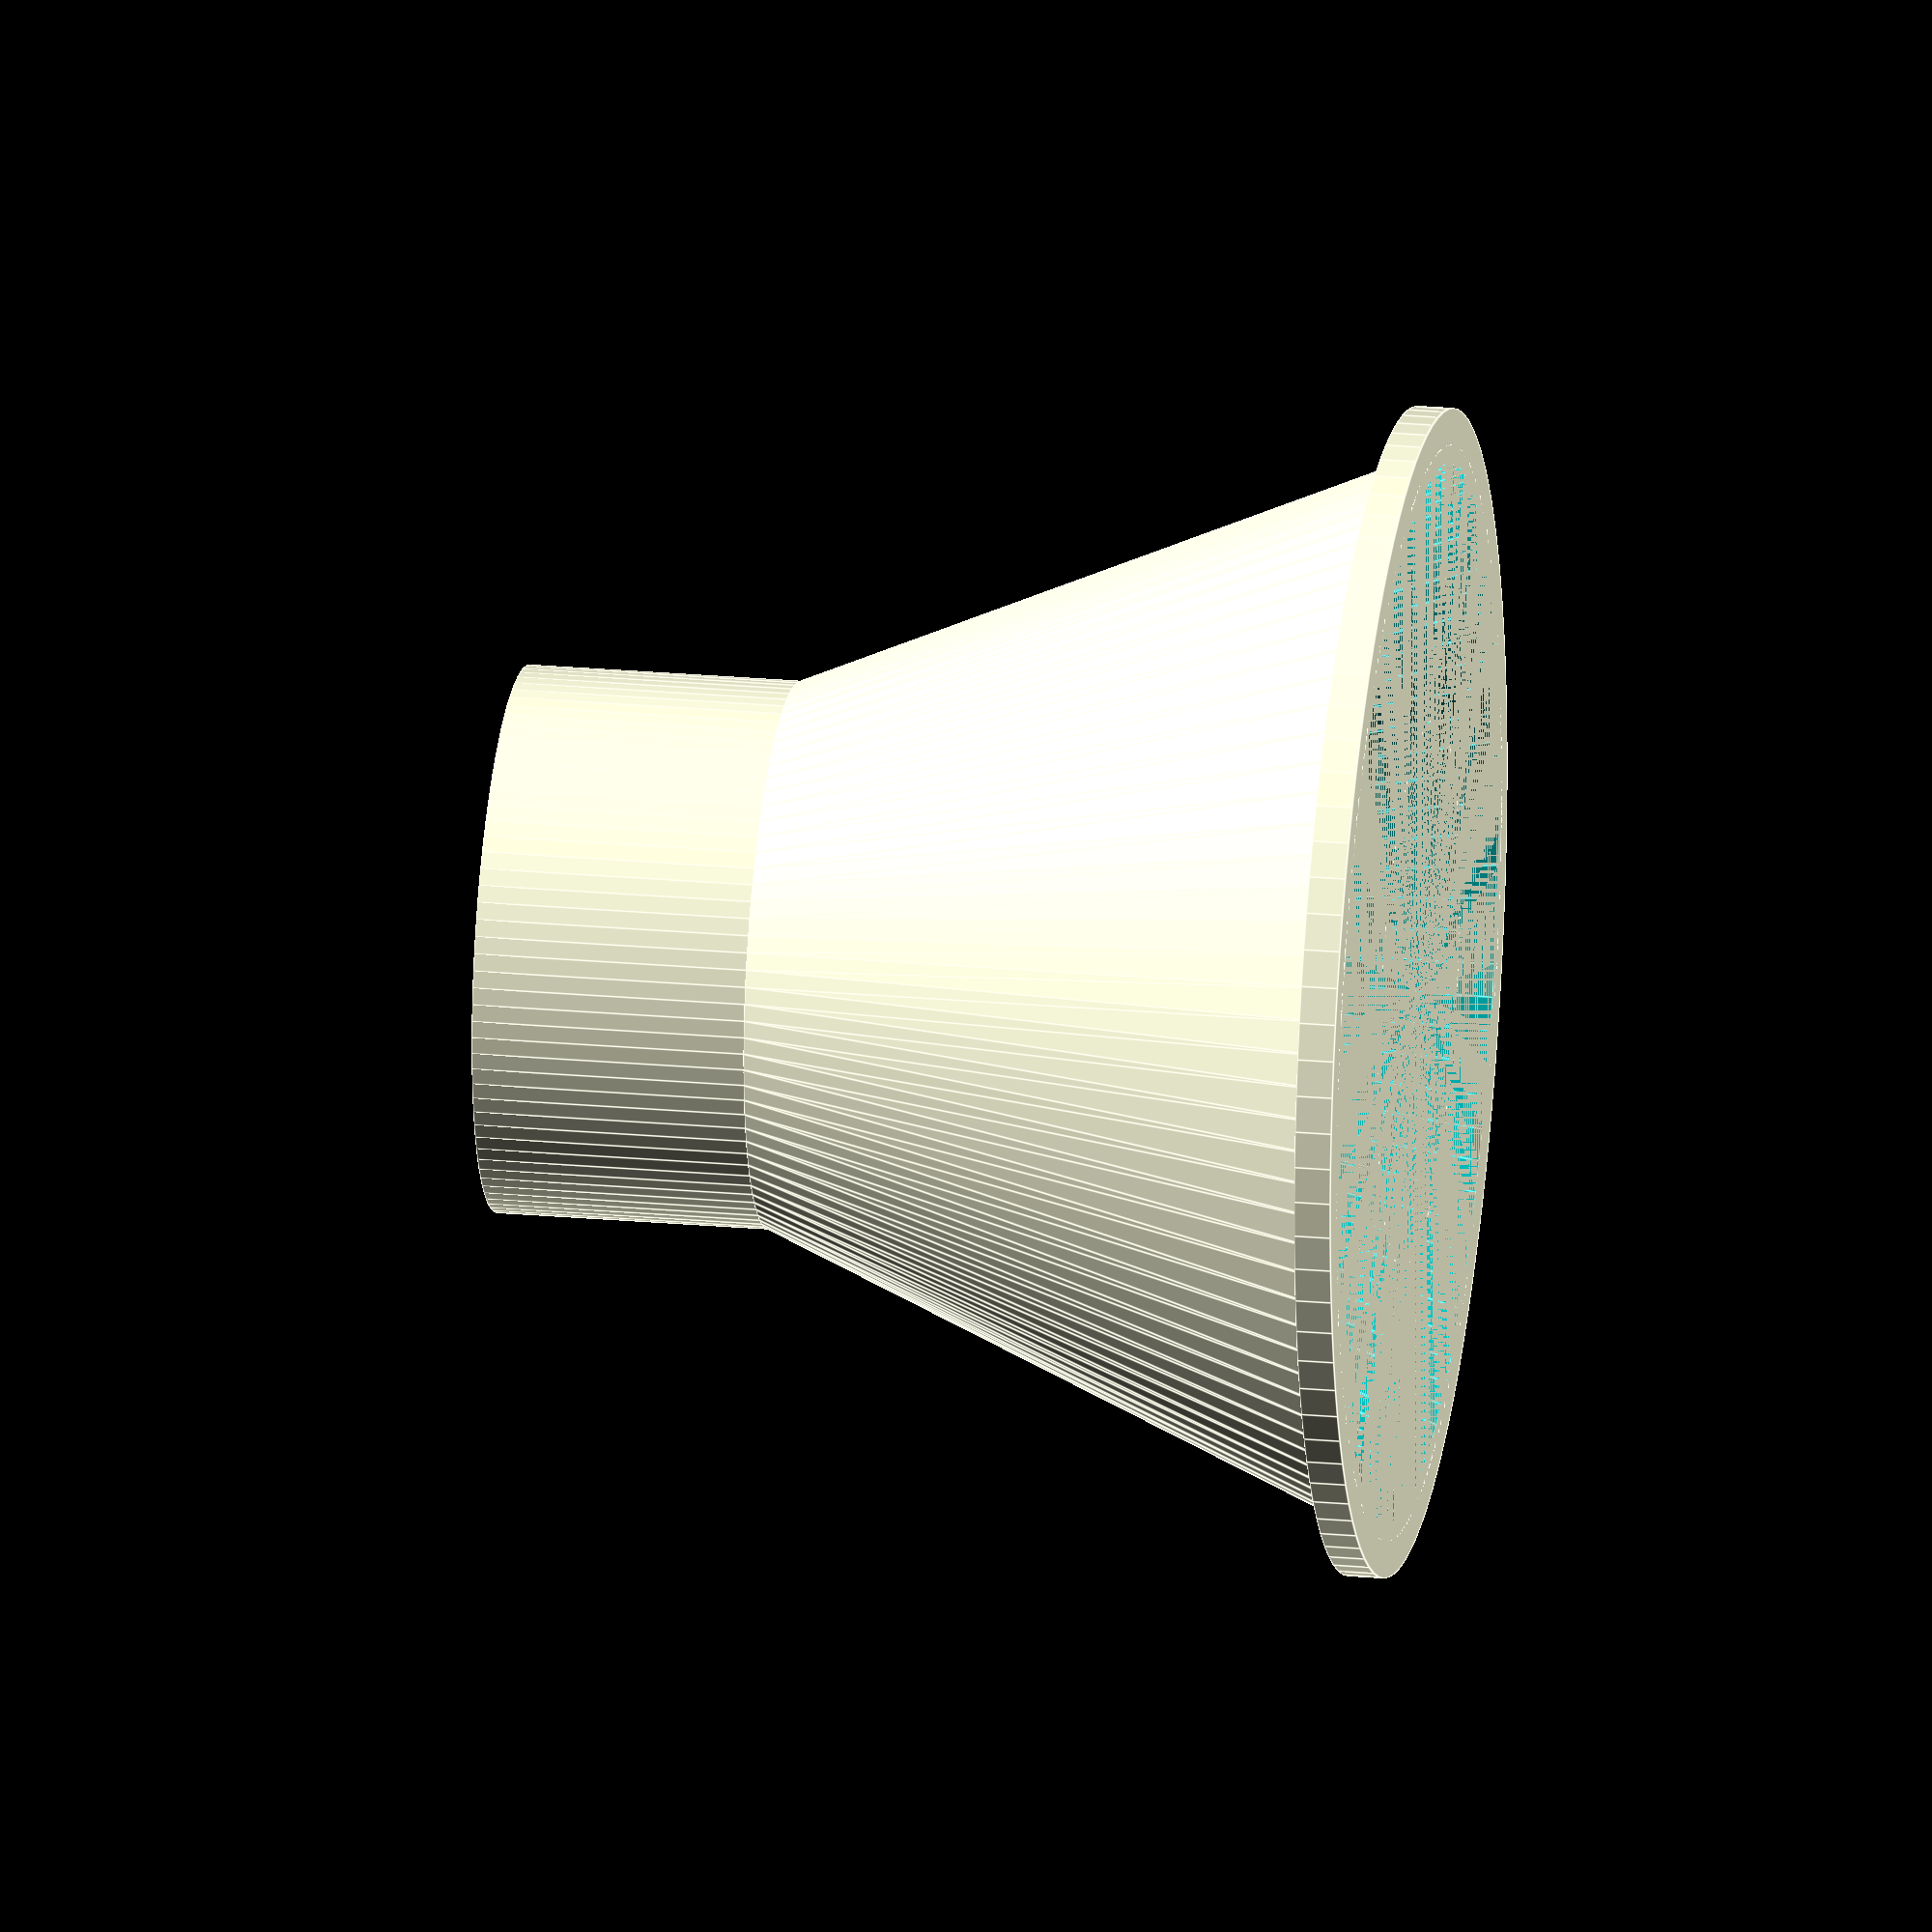
<openscad>
// ID: 30.71
// OD: 36.47
// big ID: 50
// tube in mouth: 15
// overall height: 50

OVERALL_HEIGHT = 50;
EXIT_DIAMETER = 30;
EXIT_LENGTH = 15;
ENTRANCE_DIAMETER = 60;
WALL_THICKNESS = 2;

$fn=100;

difference(){
    union(){
        cylinder(r=EXIT_DIAMETER/2,h=OVERALL_HEIGHT);
        
        translate([0,0,EXIT_LENGTH]){
            cylinder(r1=EXIT_DIAMETER/2, r2=ENTRANCE_DIAMETER/2, h=OVERALL_HEIGHT-EXIT_LENGTH);
        }
        
        translate([0,0,OVERALL_HEIGHT-WALL_THICKNESS]){
            //cube([ENTRANCE_DIAMETER,ENTRANCE_DIAMETER,WALL_THICKNESS]);
            cylinder(r=(ENTRANCE_DIAMETER+(WALL_THICKNESS*2))/2,h=WALL_THICKNESS);
        }
    }
    
    cylinder(r=(EXIT_DIAMETER/2) - (WALL_THICKNESS/2),h=OVERALL_HEIGHT);
    
    translate([0,0,EXIT_LENGTH]){
        cylinder(r1=(EXIT_DIAMETER/2) - (WALL_THICKNESS/2), r2=(ENTRANCE_DIAMETER/2) - (WALL_THICKNESS/2), h=OVERALL_HEIGHT-EXIT_LENGTH);
    }
}
</openscad>
<views>
elev=336.9 azim=224.9 roll=278.7 proj=o view=edges
</views>
